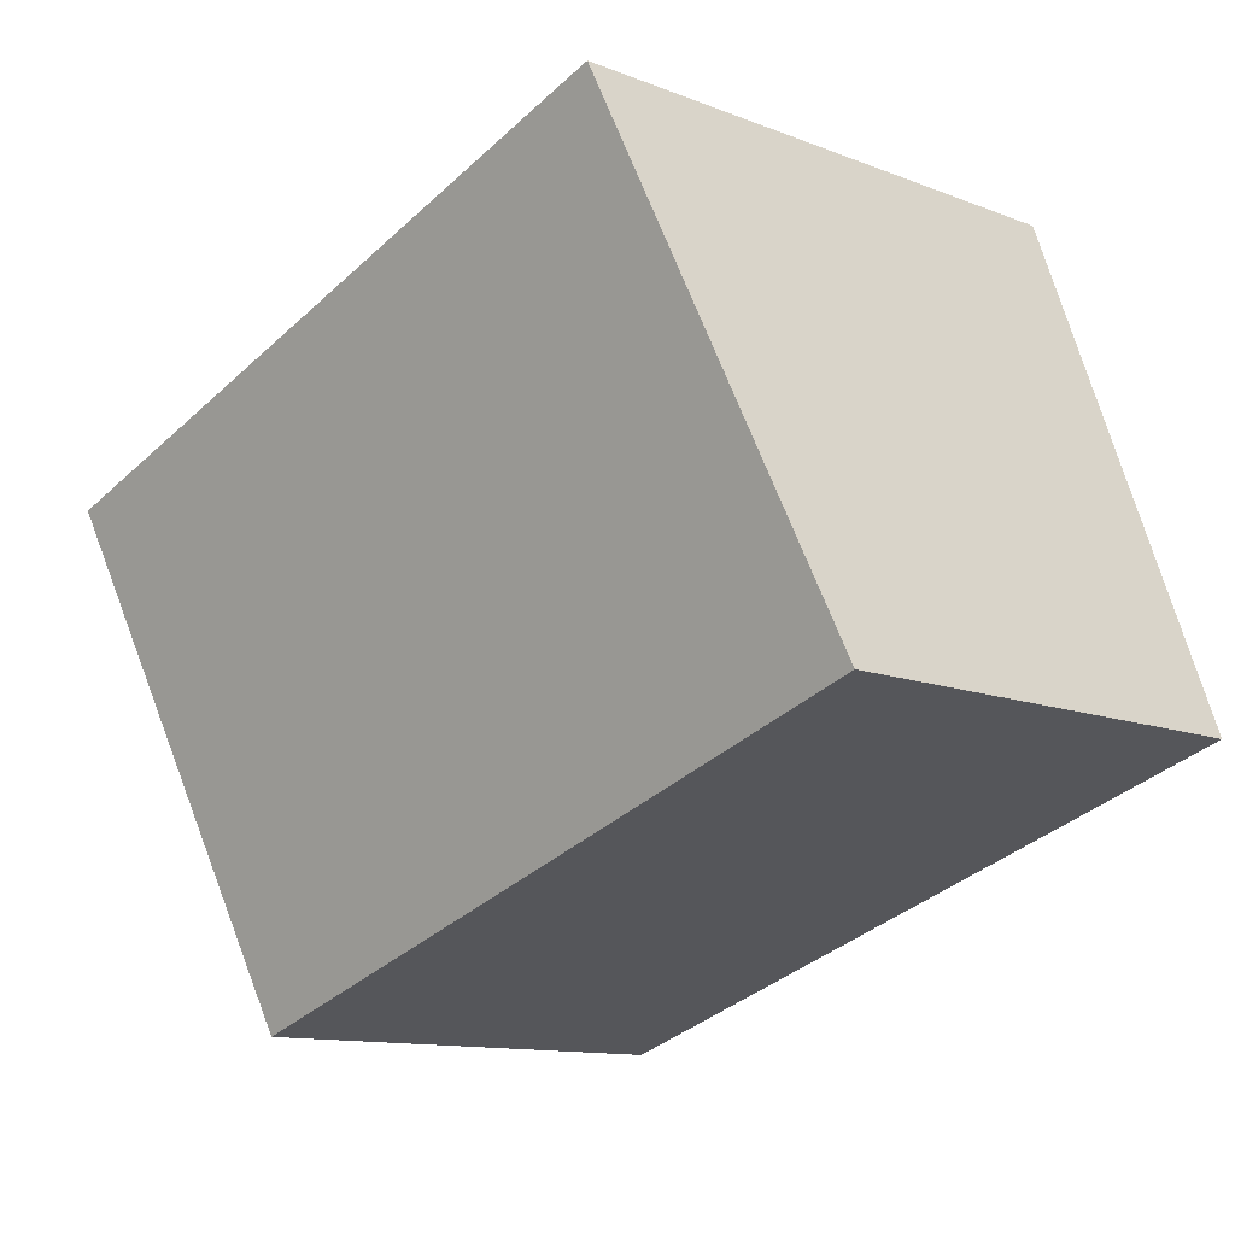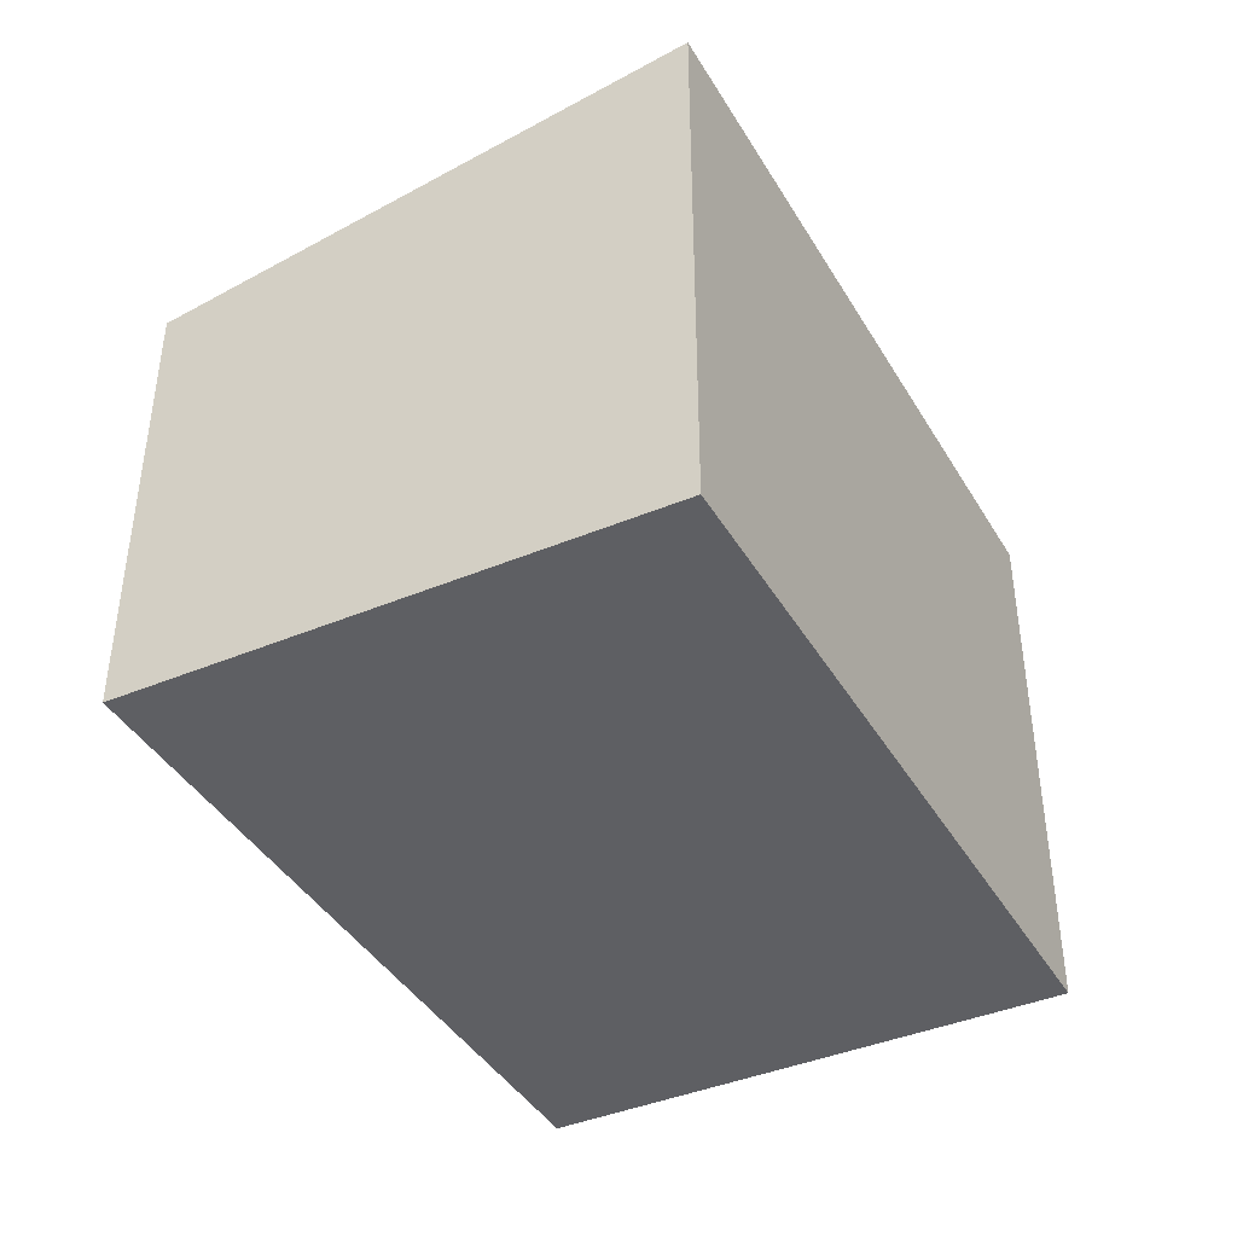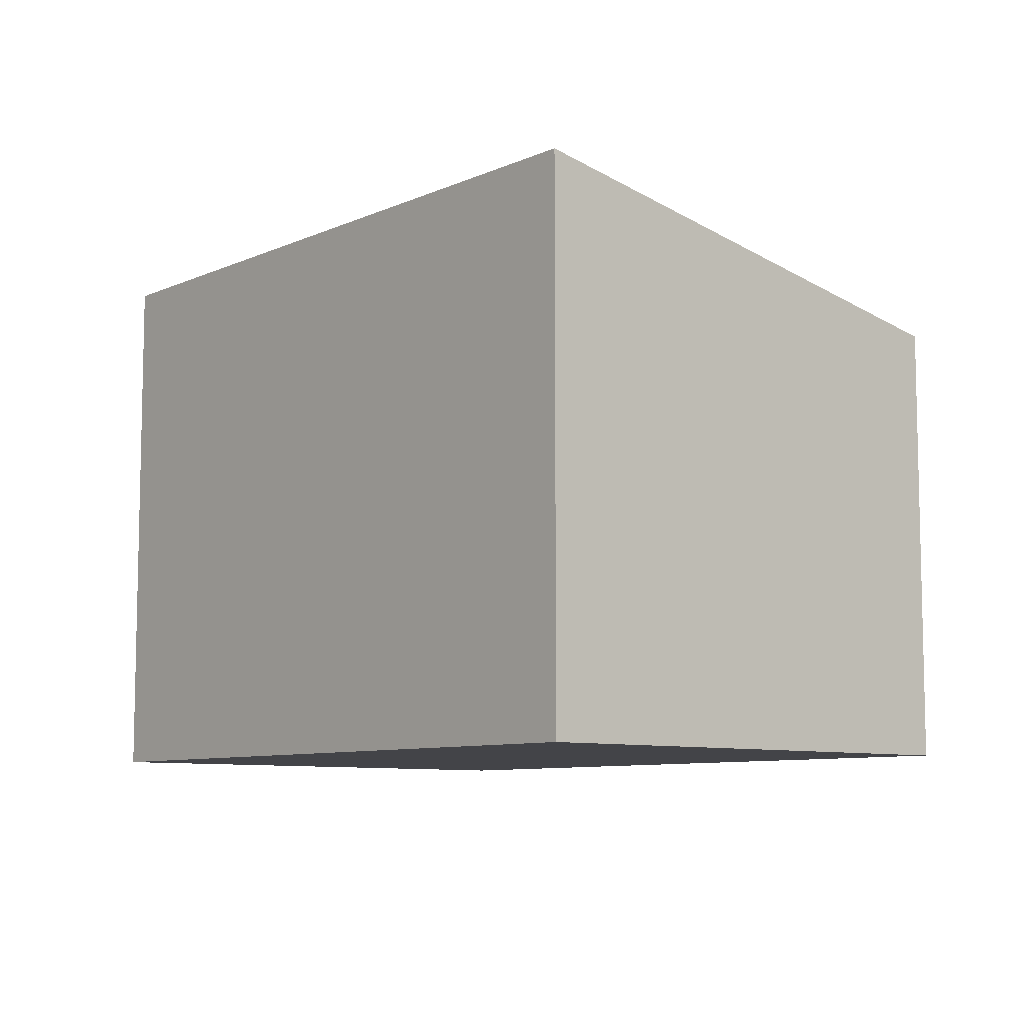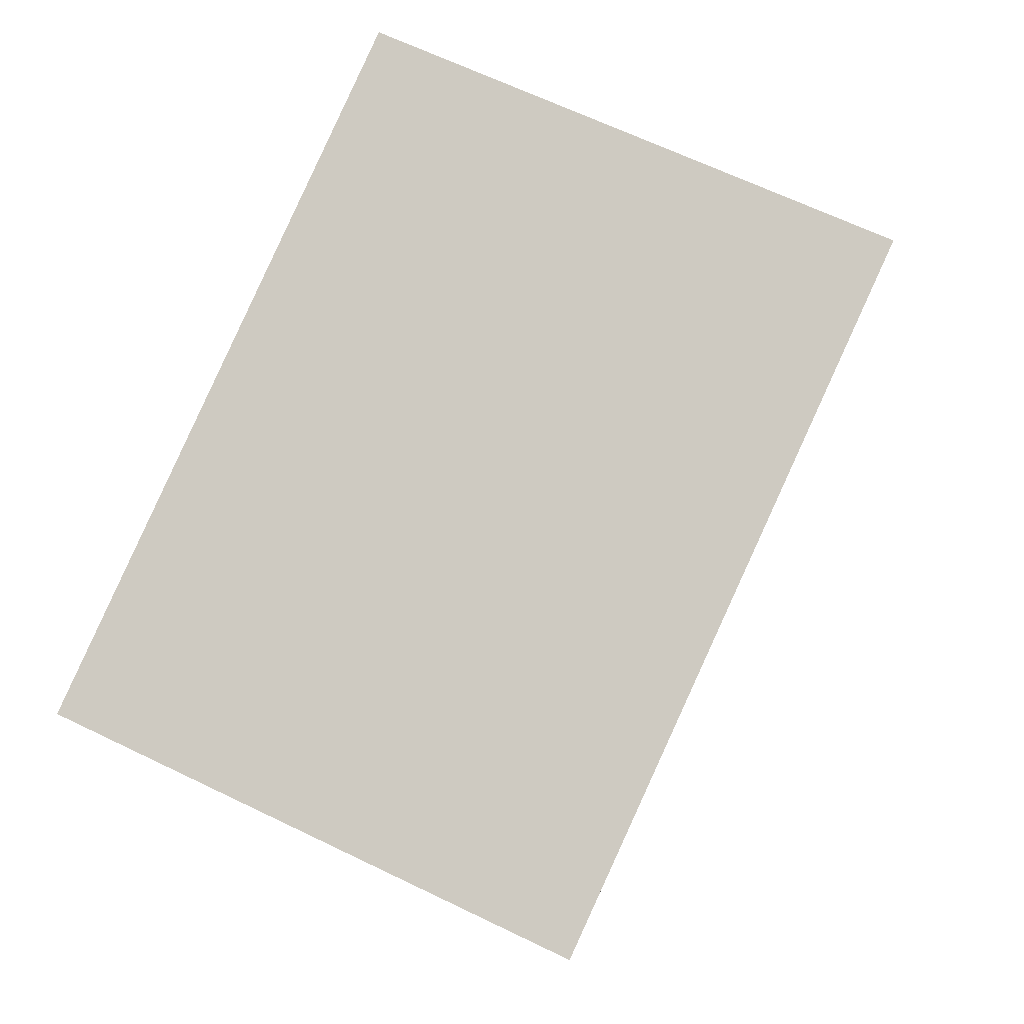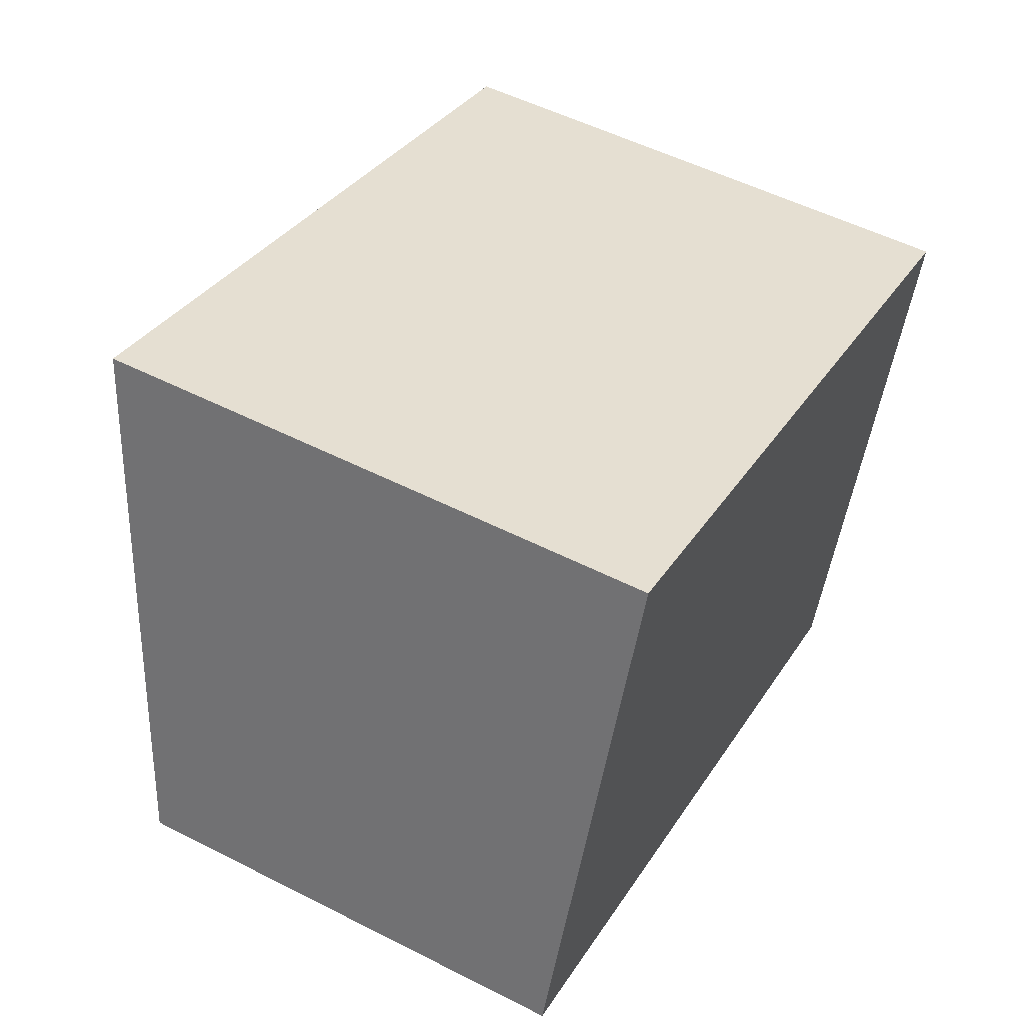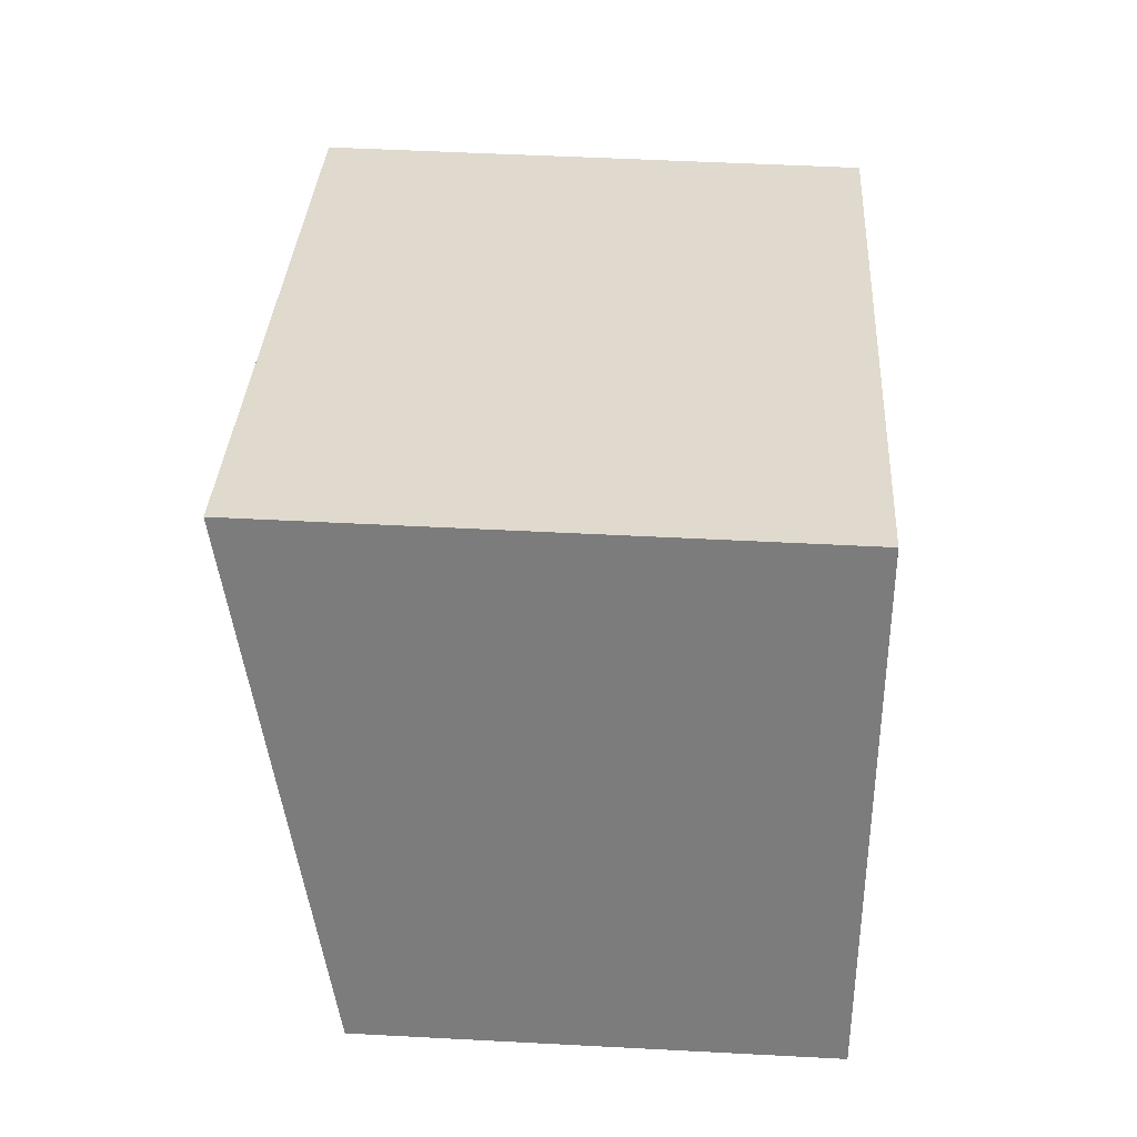
<metadata>
{"format":"obj","ext":"obj","renderer":"f3d","projection":"perspective","resolution":1024,"background":"white","views":[{"elev":-12.0,"azim":-132.8,"up":"+Z"},{"elev":-41.7,"azim":-43.4,"up":"+Y"},{"elev":-8.3,"azim":68.4,"up":"+Y"},{"elev":65.2,"azim":116.0,"up":"+Z"},{"elev":53.0,"azim":-61.4,"up":"+Z"},{"elev":50.7,"azim":-86.7,"up":"+Z"}]}
</metadata>
<code>
v  5.708 -1.048e-16 1.711
v  1.162 3.549 3.212
v  1.162 -1.967e-16 3.212
v  5.708 3.549 1.711
v  0 0 0
v  6.214e-05 2.909 -9.209e-05
v  4.546 9.189e-17 -1.501
v  4.546 2.909 -1.501
g defaultobject
f 1 2 3
f 2 1 4
f 2 5 3
f 5 2 6
f 6 7 5
f 7 6 8
f 7 4 1
f 4 7 8
f 8 2 4
f 2 8 6
f 3 7 1
f 7 3 5

</code>
